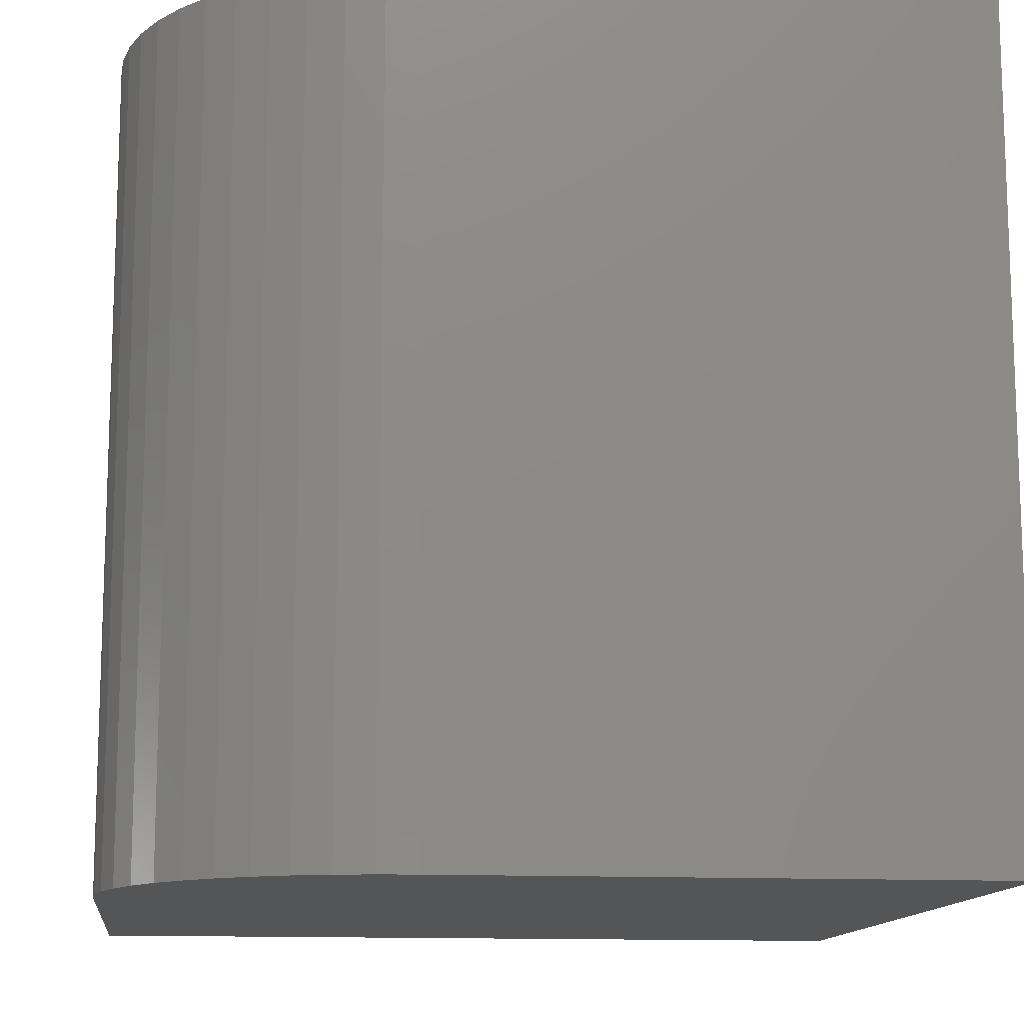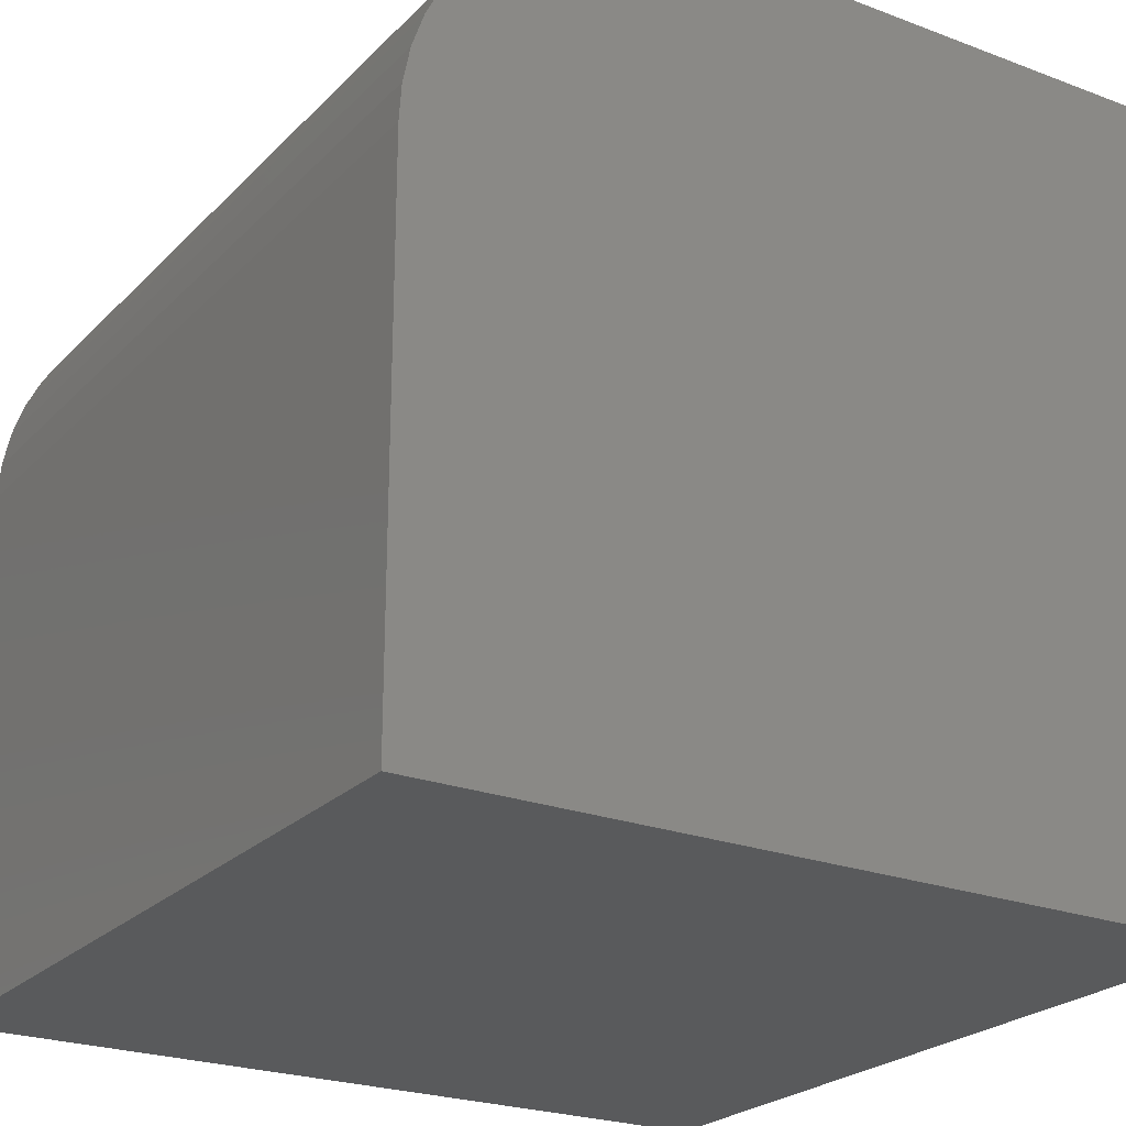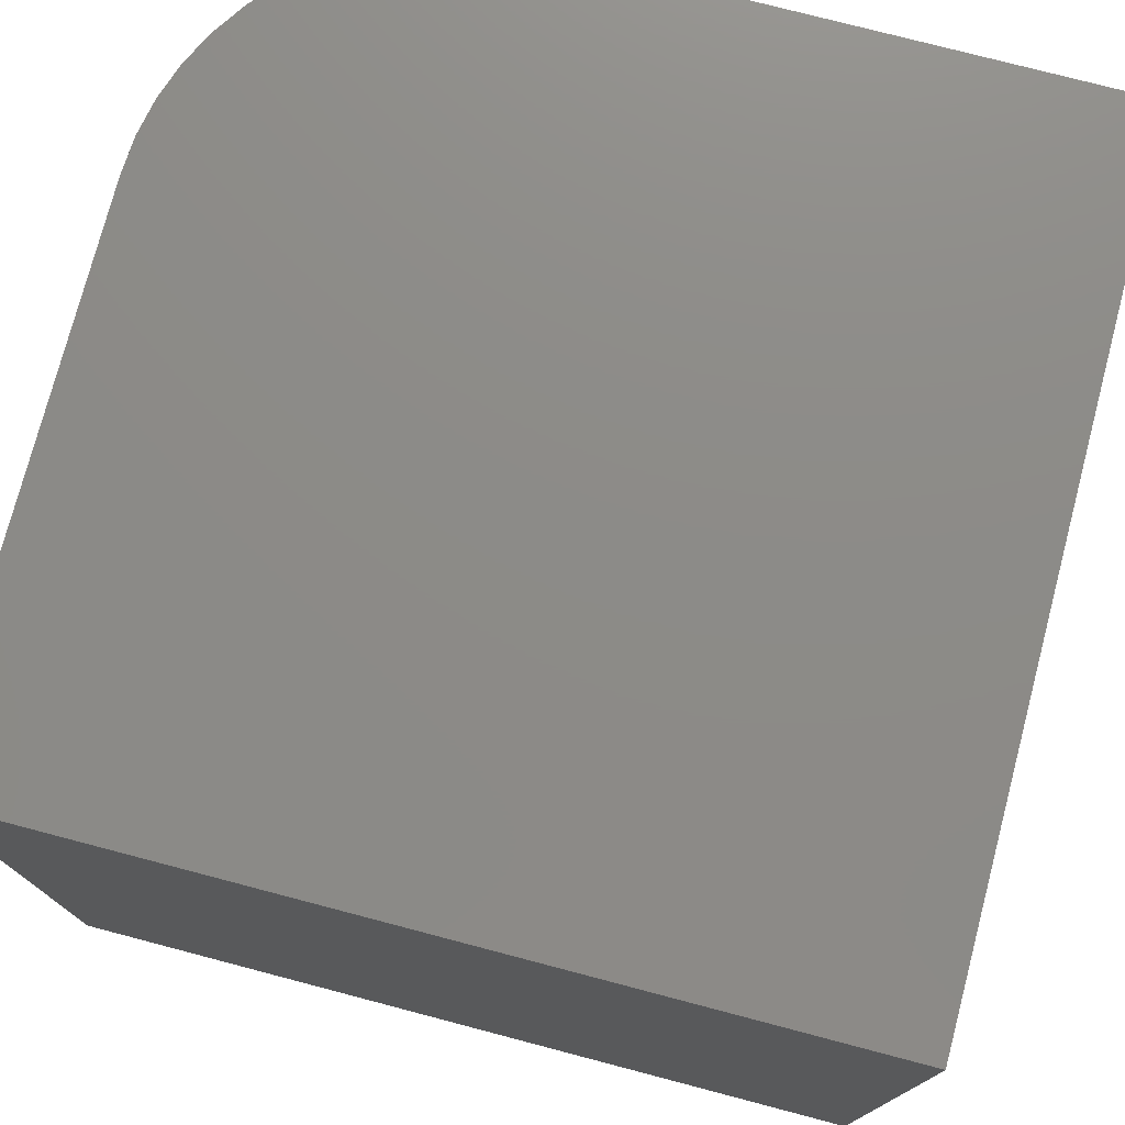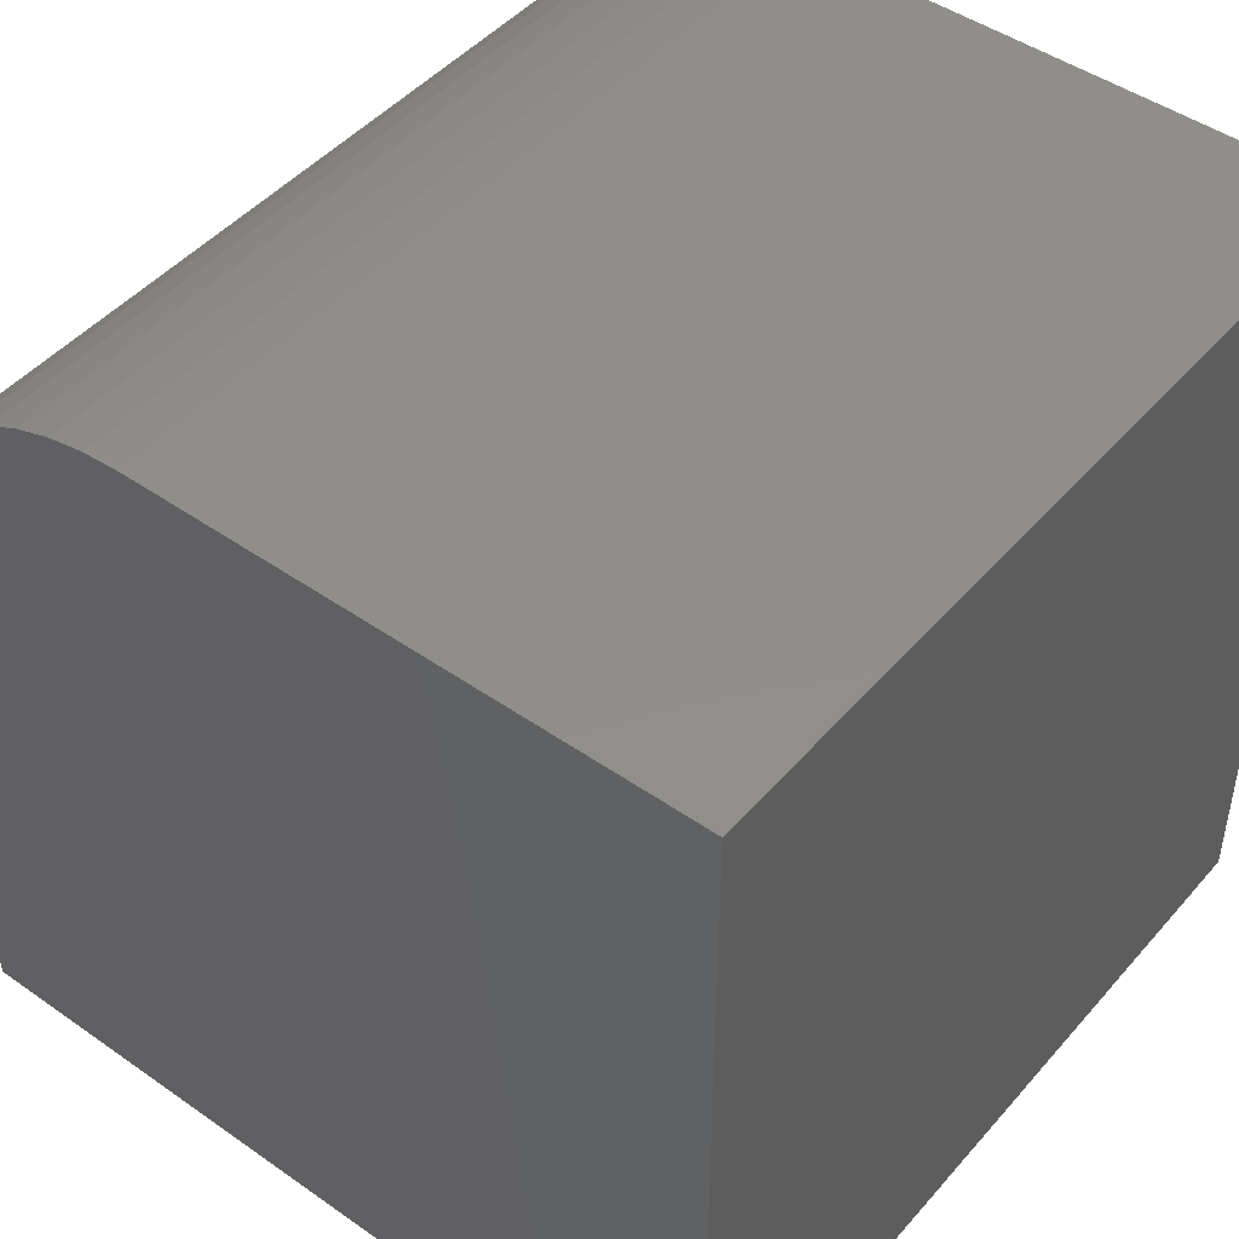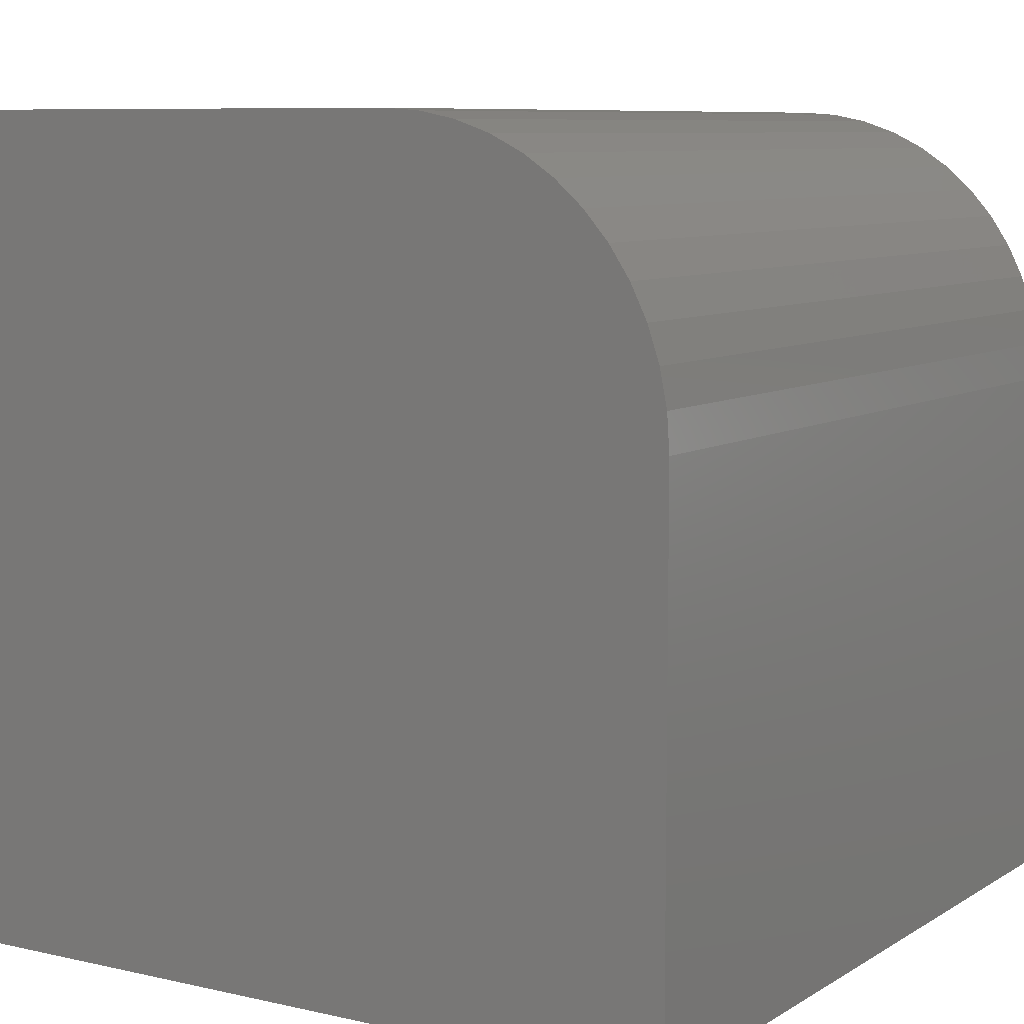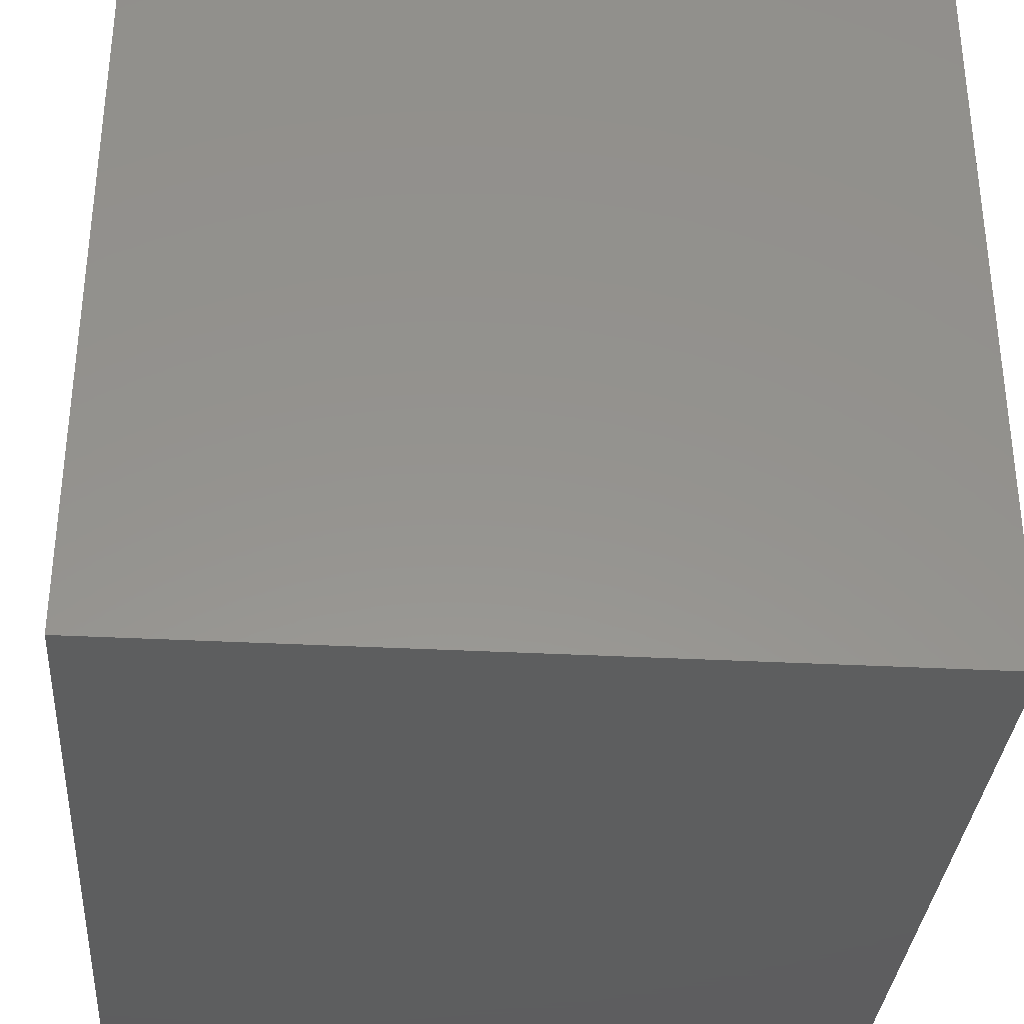
<metadata>
{"format":"stl","ext":"stl","renderer":"f3d","projection":"perspective","resolution":1024,"background":"white","views":[{"elev":-12.8,"azim":-6.8,"up":"+Y"},{"elev":-23.8,"azim":-32.2,"up":"+Z"},{"elev":76.1,"azim":104.7,"up":"+Y"},{"elev":46.8,"azim":38.5,"up":"+Z"},{"elev":8.2,"azim":-147.8,"up":"+Z"},{"elev":-33.5,"azim":85.8,"up":"+Z"}]}
</metadata>
<code>
# stl→obj: 32 verts, 60 faces
v 0 10 6.556
v 0 10 0
v 0 0 6.556
v 0 0 0
v 3.444 0 10
v 10 0 10
v 3.444 10 10
v 10 10 10
v 10 10 0
v 10 0 0
v 0.02946 10 7.006
v 0.1173 10 7.448
v 0.2621 10 7.874
v 0.4613 10 8.278
v 0.7116 10 8.653
v 1.009 10 8.991
v 1.347 10 9.288
v 1.722 10 9.539
v 2.126 10 9.738
v 2.552 10 9.883
v 2.994 10 9.971
v 0.2621 0 7.874
v 0.1173 0 7.448
v 0.02946 0 7.006
v 2.126 0 9.738
v 0.7116 0 8.653
v 2.552 0 9.883
v 2.994 0 9.971
v 1.722 0 9.539
v 1.347 0 9.288
v 1.009 0 8.991
v 0.4613 0 8.278
f 1 2 3
f 3 2 4
f 5 6 7
f 7 6 8
f 9 8 10
f 10 8 6
f 2 9 4
f 4 9 10
f 8 9 7
f 7 9 2
f 2 1 7
f 7 1 11
f 7 11 12
f 12 13 7
f 7 13 14
f 7 14 15
f 16 17 15
f 15 17 18
f 15 18 19
f 19 20 15
f 15 20 21
f 15 21 7
f 10 6 4
f 4 6 5
f 22 23 5
f 23 24 5
f 5 24 3
f 5 3 4
f 25 26 27
f 27 26 28
f 25 29 26
f 26 29 30
f 26 30 31
f 28 26 5
f 5 26 32
f 5 32 22
f 1 3 24
f 1 24 11
f 11 24 23
f 11 23 12
f 12 23 22
f 12 22 13
f 13 22 32
f 13 32 14
f 14 32 26
f 14 26 15
f 15 26 31
f 15 31 16
f 16 31 30
f 16 30 17
f 17 30 29
f 17 29 18
f 18 29 25
f 18 25 19
f 19 25 27
f 19 27 20
f 20 27 28
f 20 28 21
f 21 28 5
f 21 5 7

</code>
